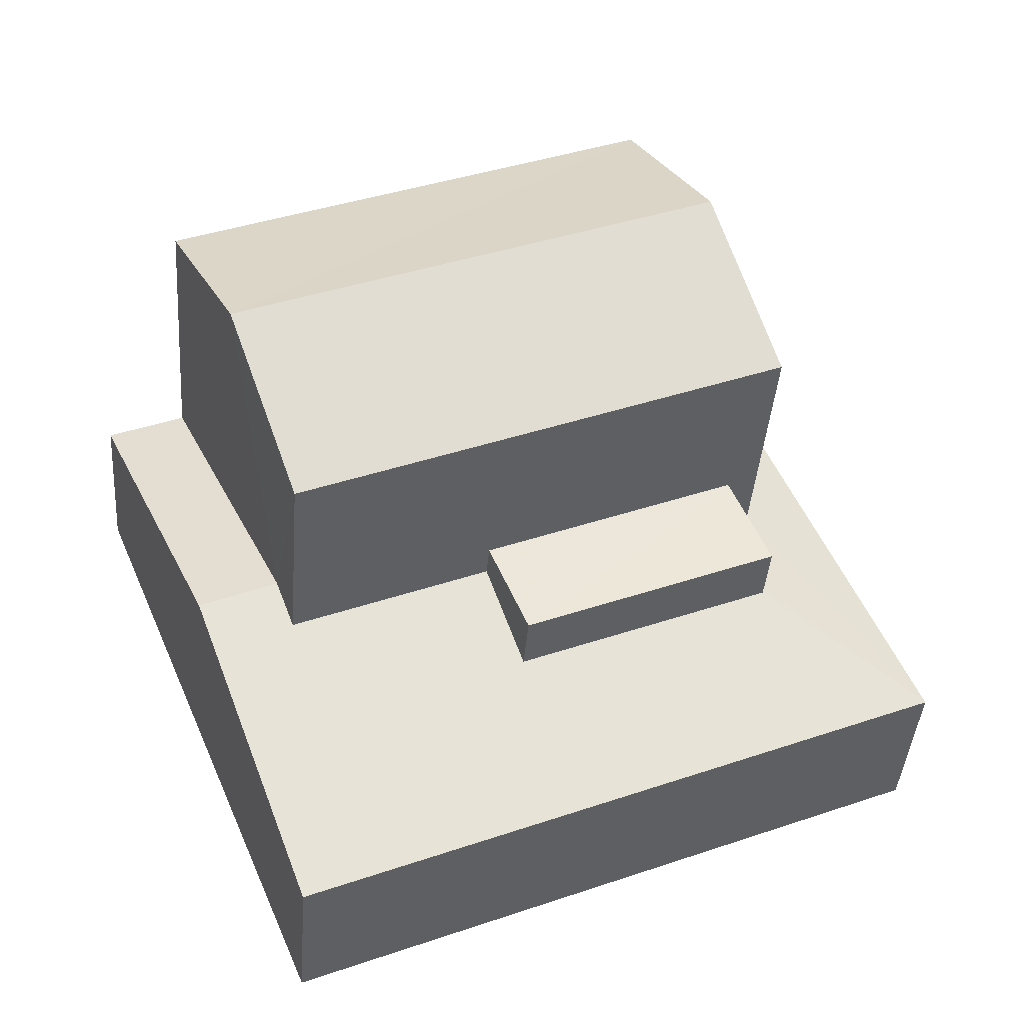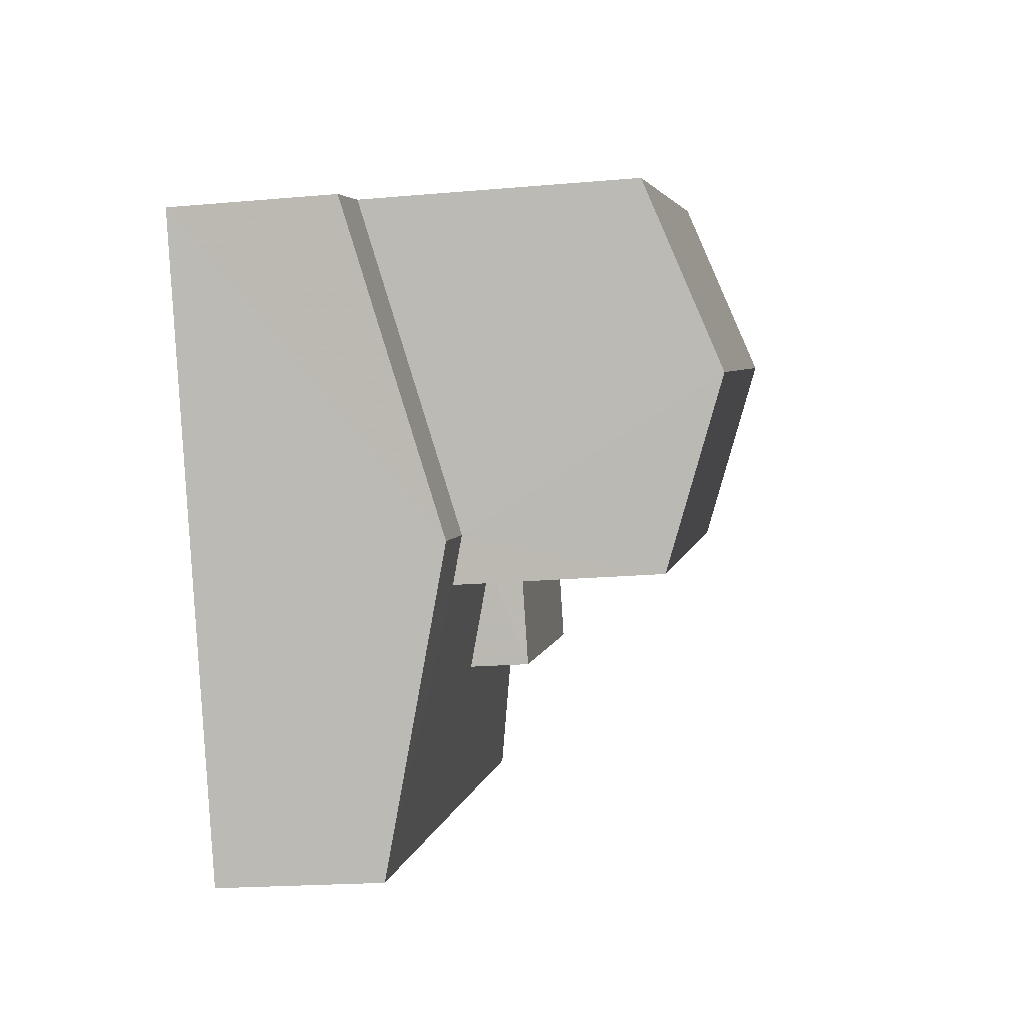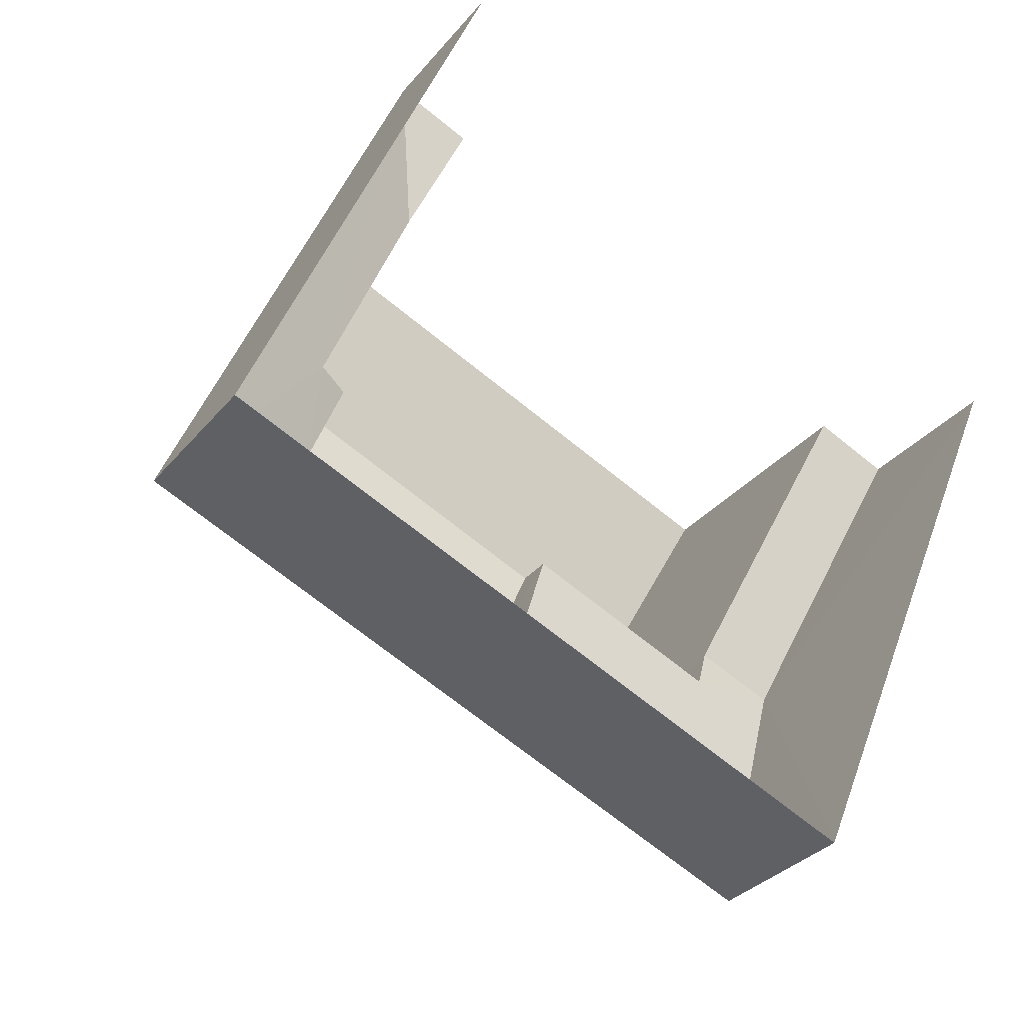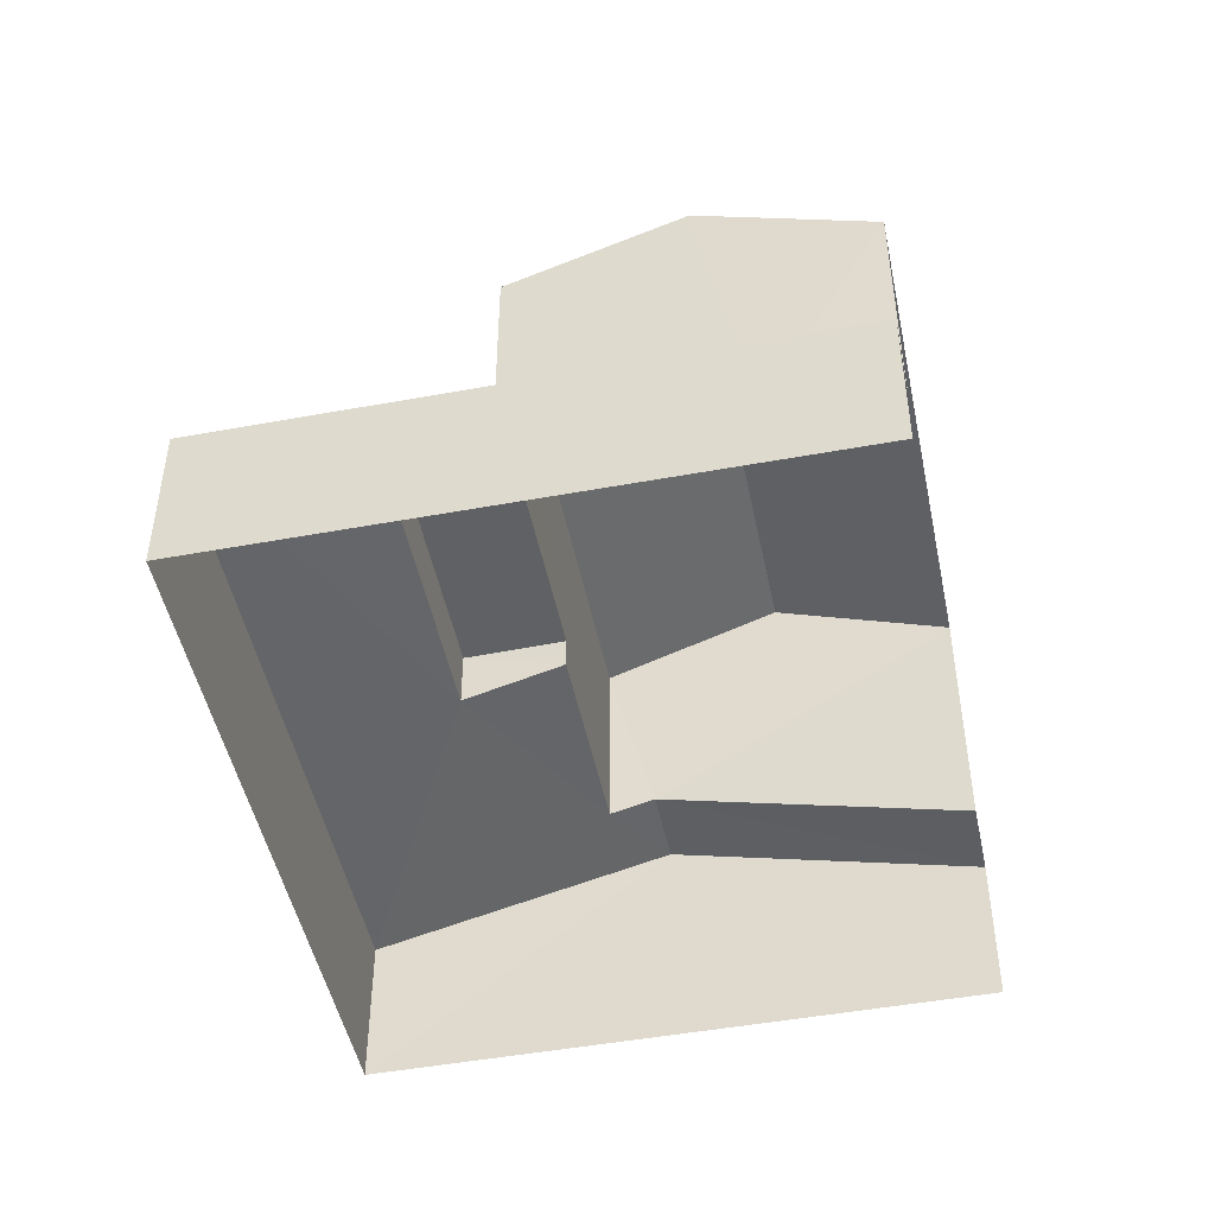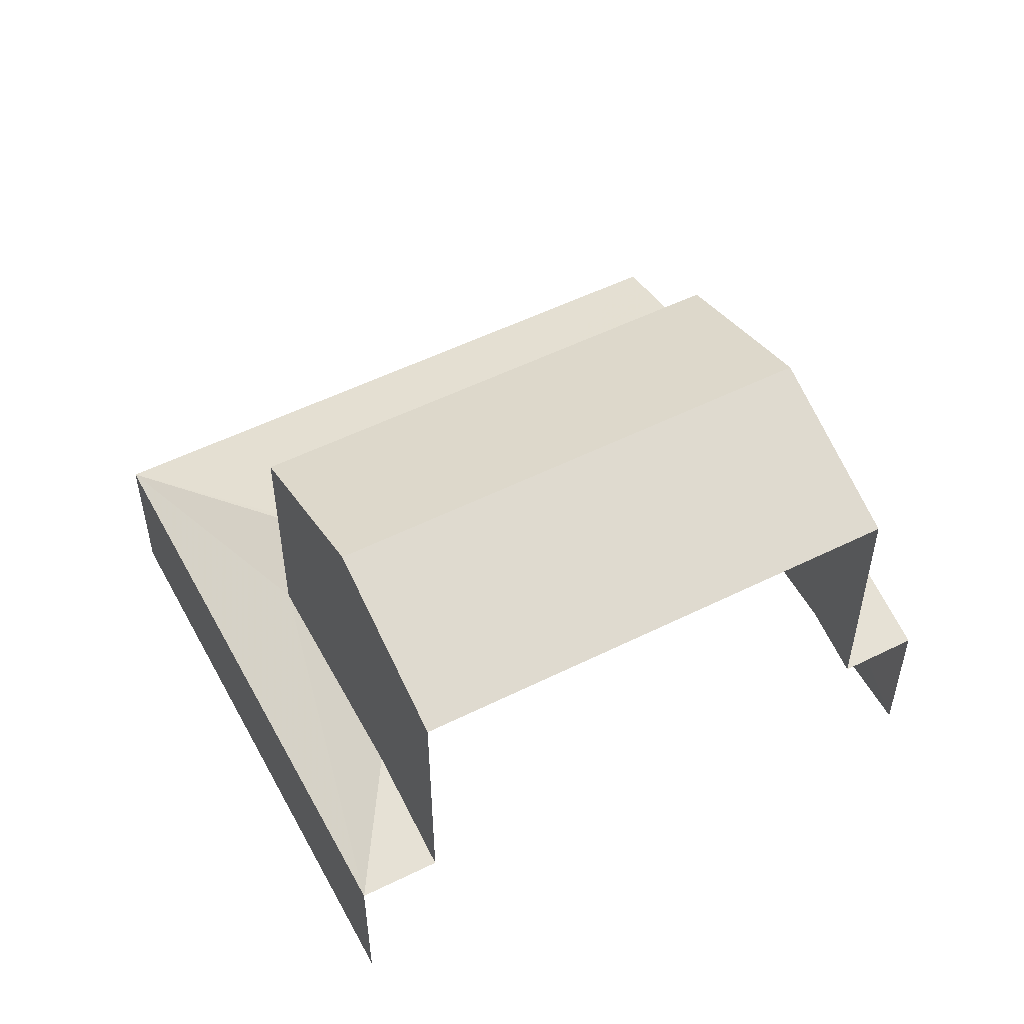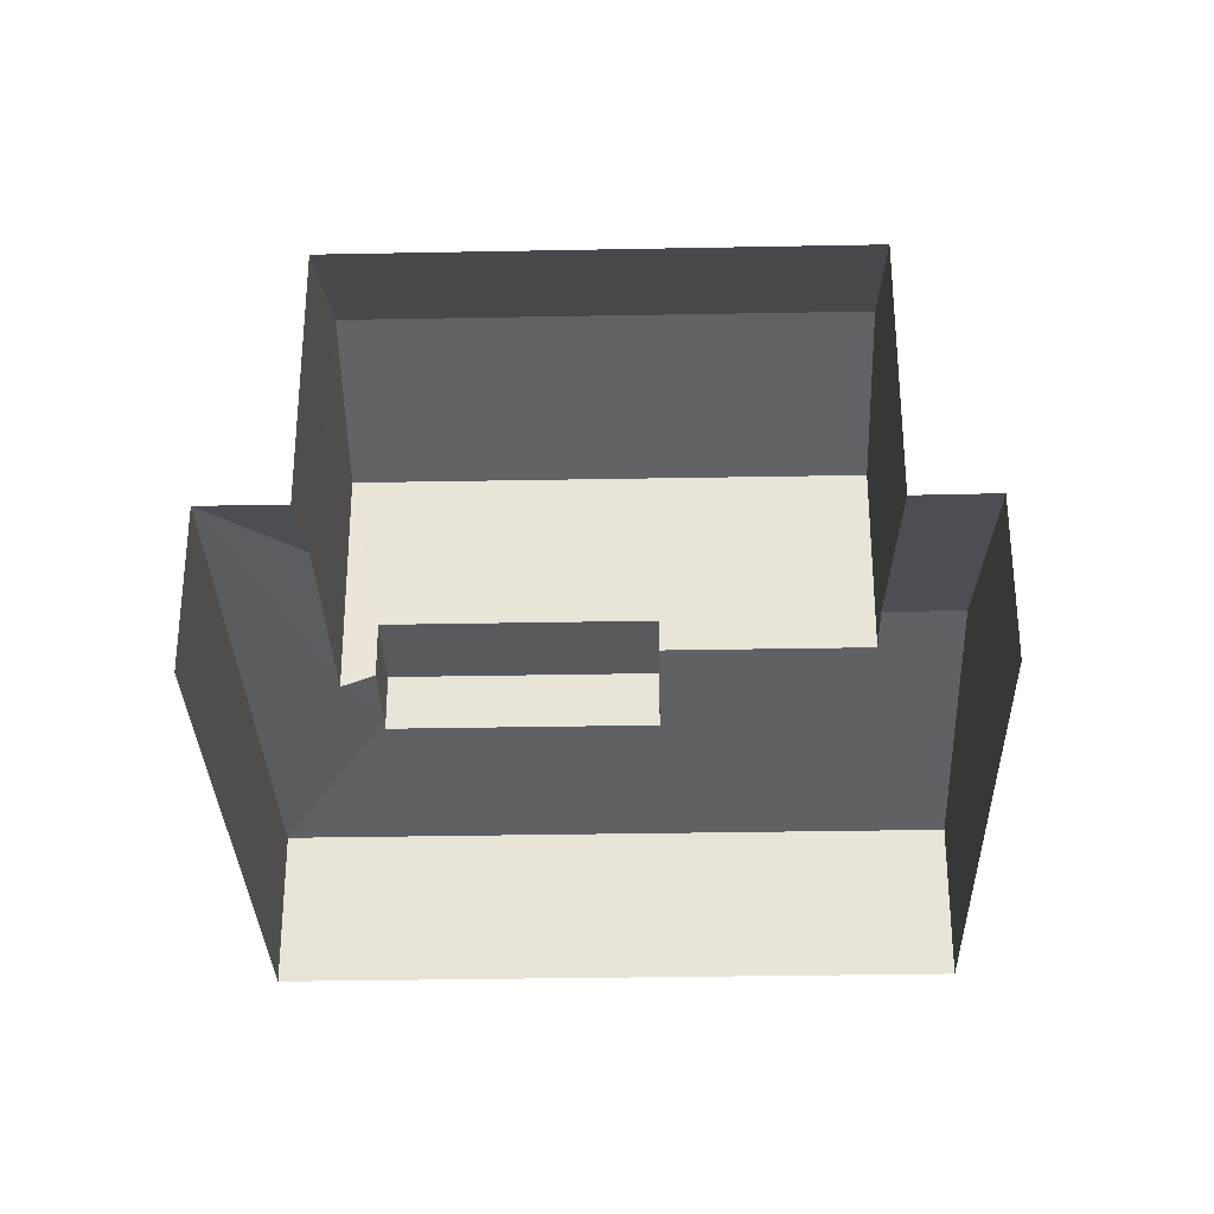
<metadata>
{"format":"obj","ext":"obj","renderer":"f3d","projection":"perspective","resolution":1024,"background":"white","views":[{"elev":-40.8,"azim":-4.3,"up":"+Y"},{"elev":-19.4,"azim":-80.4,"up":"+Y"},{"elev":-31.8,"azim":147.6,"up":"+Y"},{"elev":-48.2,"azim":124.4,"up":"+Z"},{"elev":53.4,"azim":174.9,"up":"+Z"},{"elev":-31.2,"azim":-155.6,"up":"+Z"}]}
</metadata>
<code>
v -2.2e+05 -1.237e+05 39.8
v -2.2e+05 -1.237e+05 39.8
v -2.2e+05 -1.237e+05 39.8
v -2.2e+05 -1.237e+05 39.8
v -2.2e+05 -1.237e+05 42.54
v -2.2e+05 -1.237e+05 41.99
v -2.2e+05 -1.237e+05 41.99
v -2.2e+05 -1.237e+05 42.57
v -2.2e+05 -1.237e+05 42.54
v -2.2e+05 -1.237e+05 43.05
v -2.2e+05 -1.237e+05 42.89
v -2.2e+05 -1.237e+05 43.05
v -2.2e+05 -1.237e+05 42.89
v -2.2e+05 -1.237e+05 45.62
v -2.2e+05 -1.237e+05 45.62
v -2.2e+05 -1.237e+05 46.51
v -2.2e+05 -1.237e+05 46.51
v -2.2e+05 -1.237e+05 43.35
v -2.2e+05 -1.237e+05 43.35
v -2.2e+05 -1.237e+05 43.35
v -2.2e+05 -1.237e+05 43.35
v -2.2e+05 -1.237e+05 42.57
v -2.2e+05 -1.237e+05 42.4
v -2.2e+05 -1.237e+05 41.99
v -2.2e+05 -1.237e+05 42.4
v -2.2e+05 -1.237e+05 41.99
v -2.2e+05 -1.237e+05 45.62
v -2.2e+05 -1.237e+05 45.62
v -2.2e+05 -1.237e+05 41.99
v -2.2e+05 -1.237e+05 41.99
f 1 2 3
f 4 1 3
f 4 3 26
f 4 26 24
f 3 29 30
f 27 26 28
f 26 30 28
f 3 30 26
f 5 6 7
f 7 8 9
f 10 6 11
f 12 10 11
f 13 11 5
f 5 7 9
f 11 6 5
f 14 15 16
f 17 14 16
f 18 19 20
f 18 21 19
f 22 8 23
f 8 7 23
f 23 24 25
f 23 7 24
f 26 25 24
f 27 28 17
f 16 27 17
f 12 29 10
f 12 30 29
f 7 2 1
f 7 6 2
f 13 21 11
f 11 21 14
f 23 15 18
f 22 23 18
f 21 15 14
f 18 15 21
f 29 3 10
f 3 2 10
f 2 6 10
f 28 30 12
f 28 12 17
f 12 14 17
f 12 11 14
f 9 8 20
f 8 18 20
f 8 22 18
f 5 9 20
f 19 5 20
f 24 1 4
f 24 7 1
f 15 23 25
f 15 25 16
f 25 27 16
f 25 26 27
f 13 5 19
f 21 13 19

</code>
